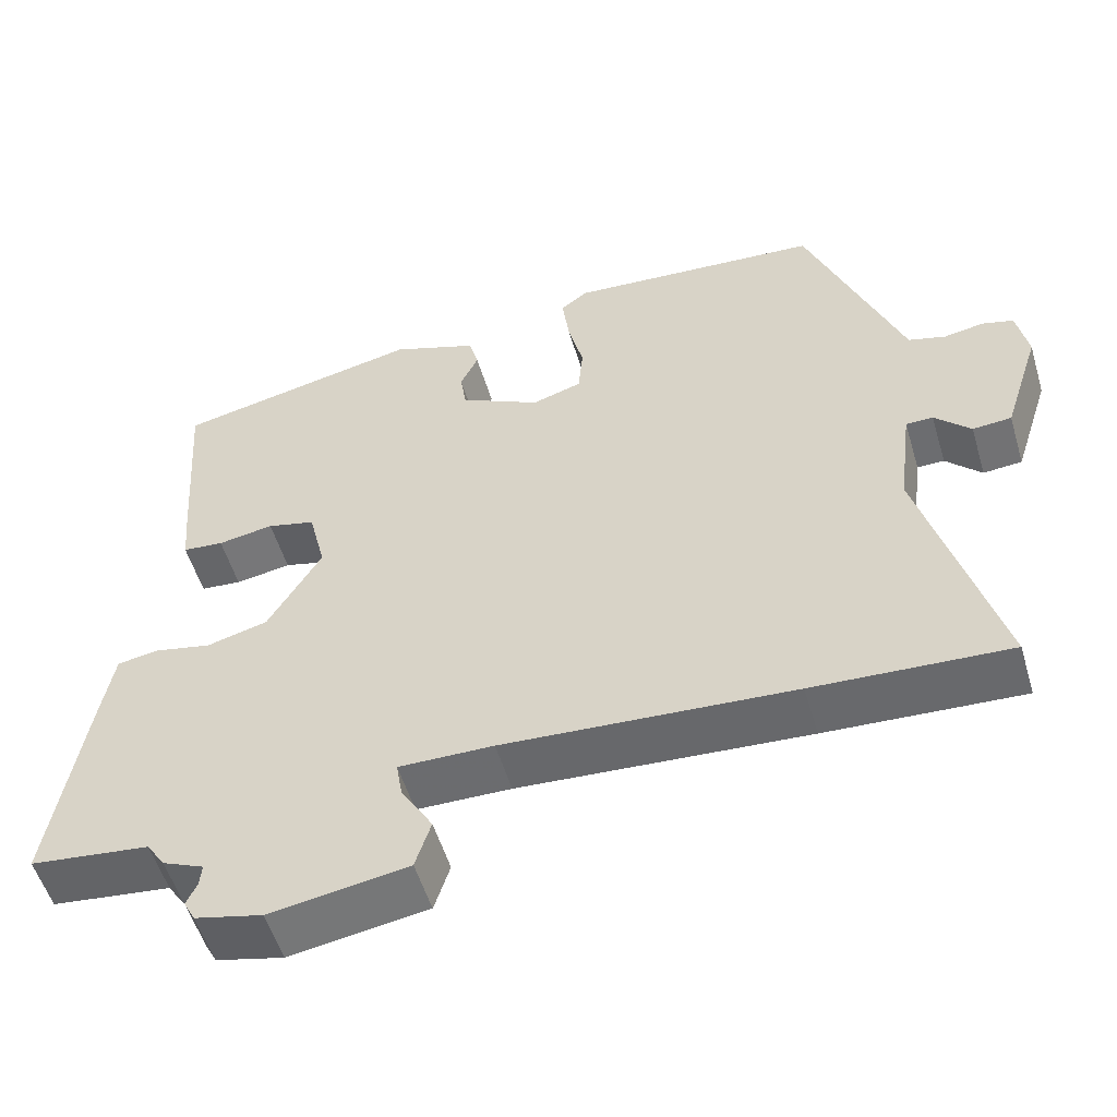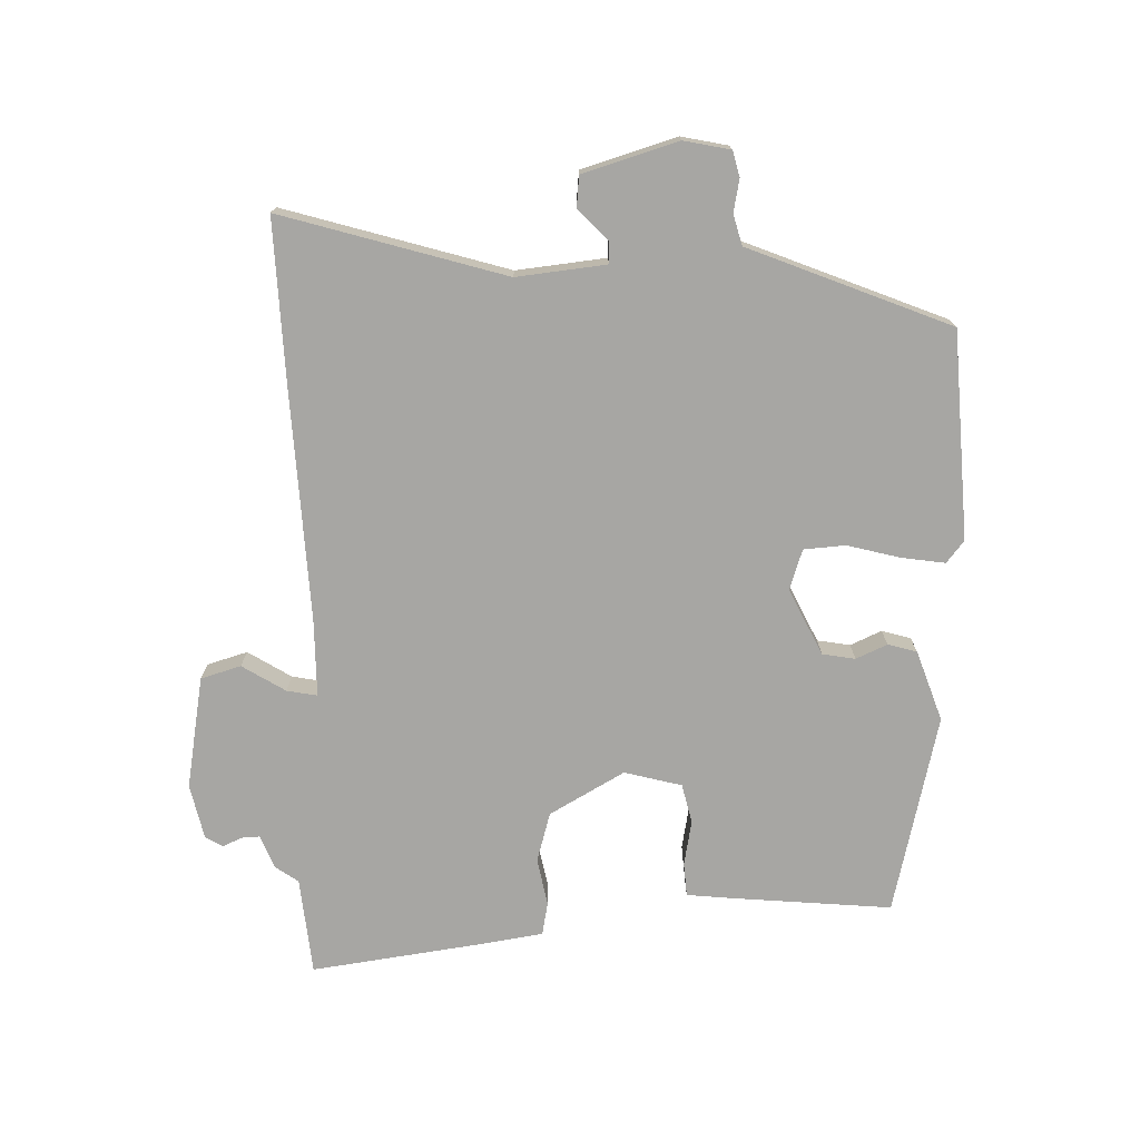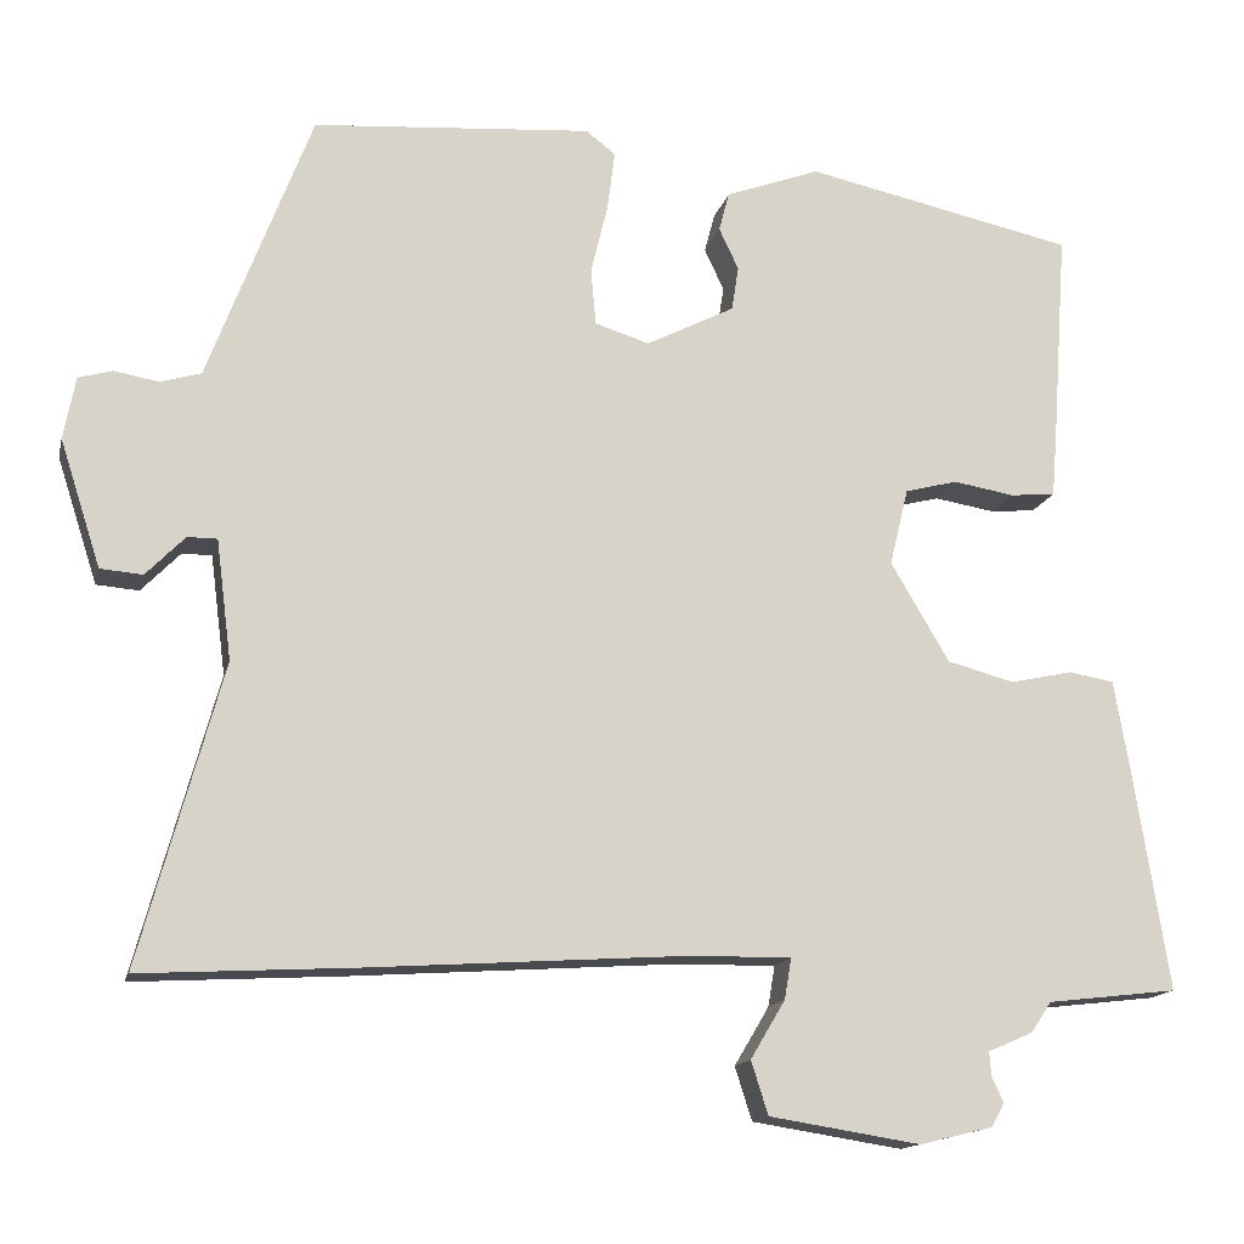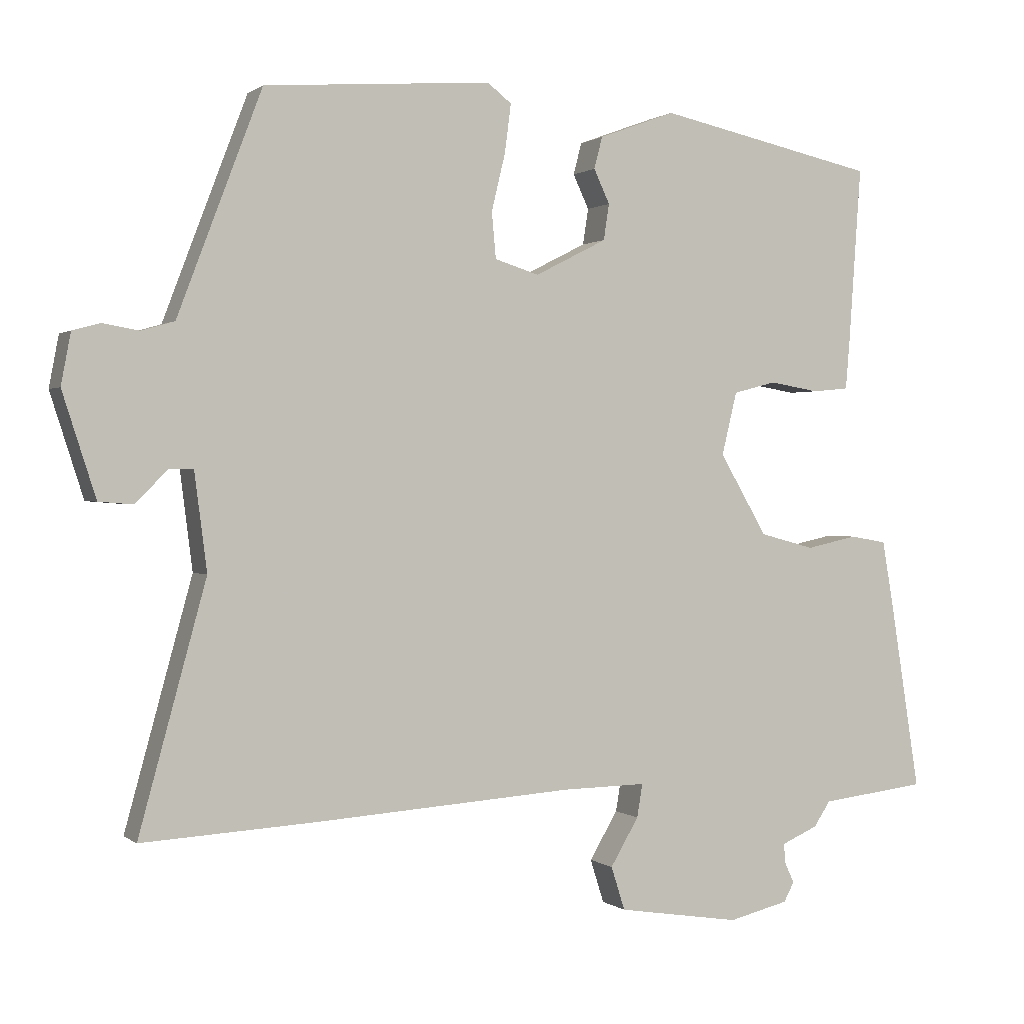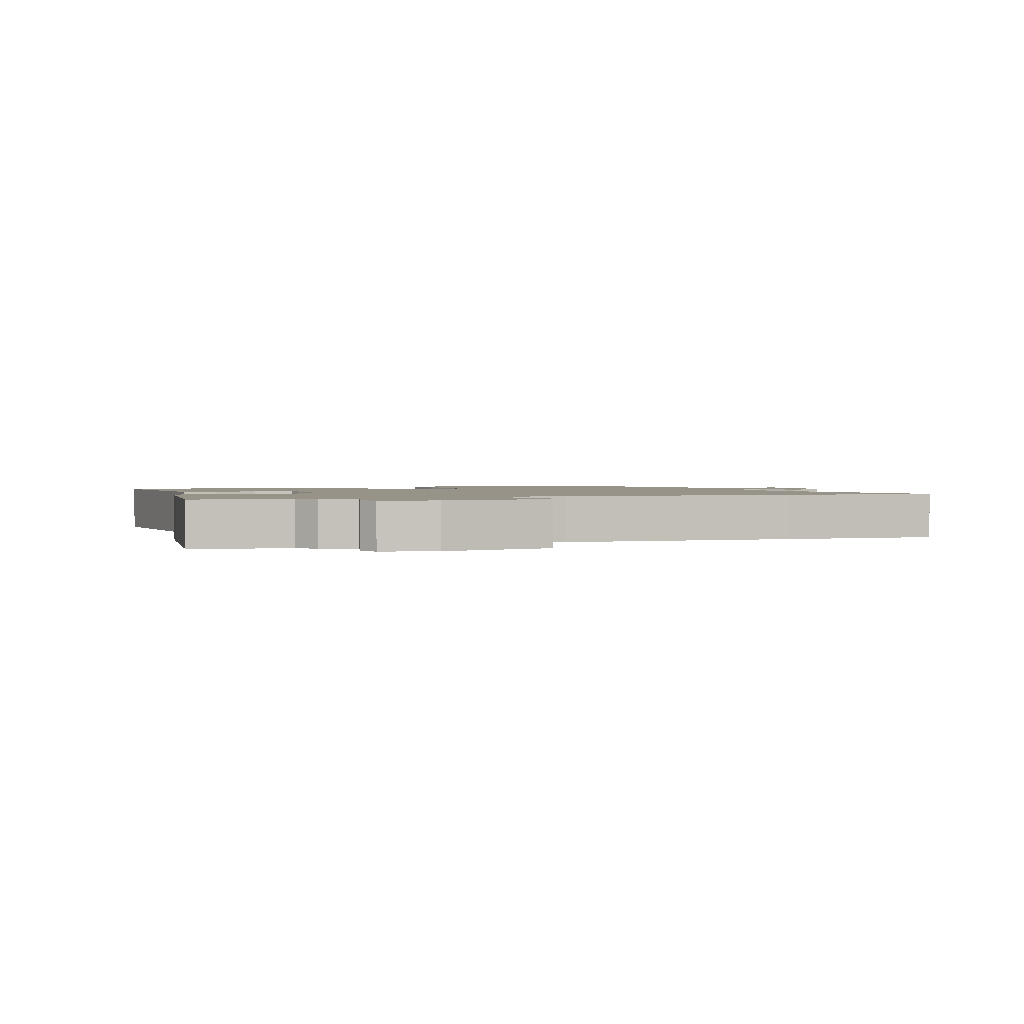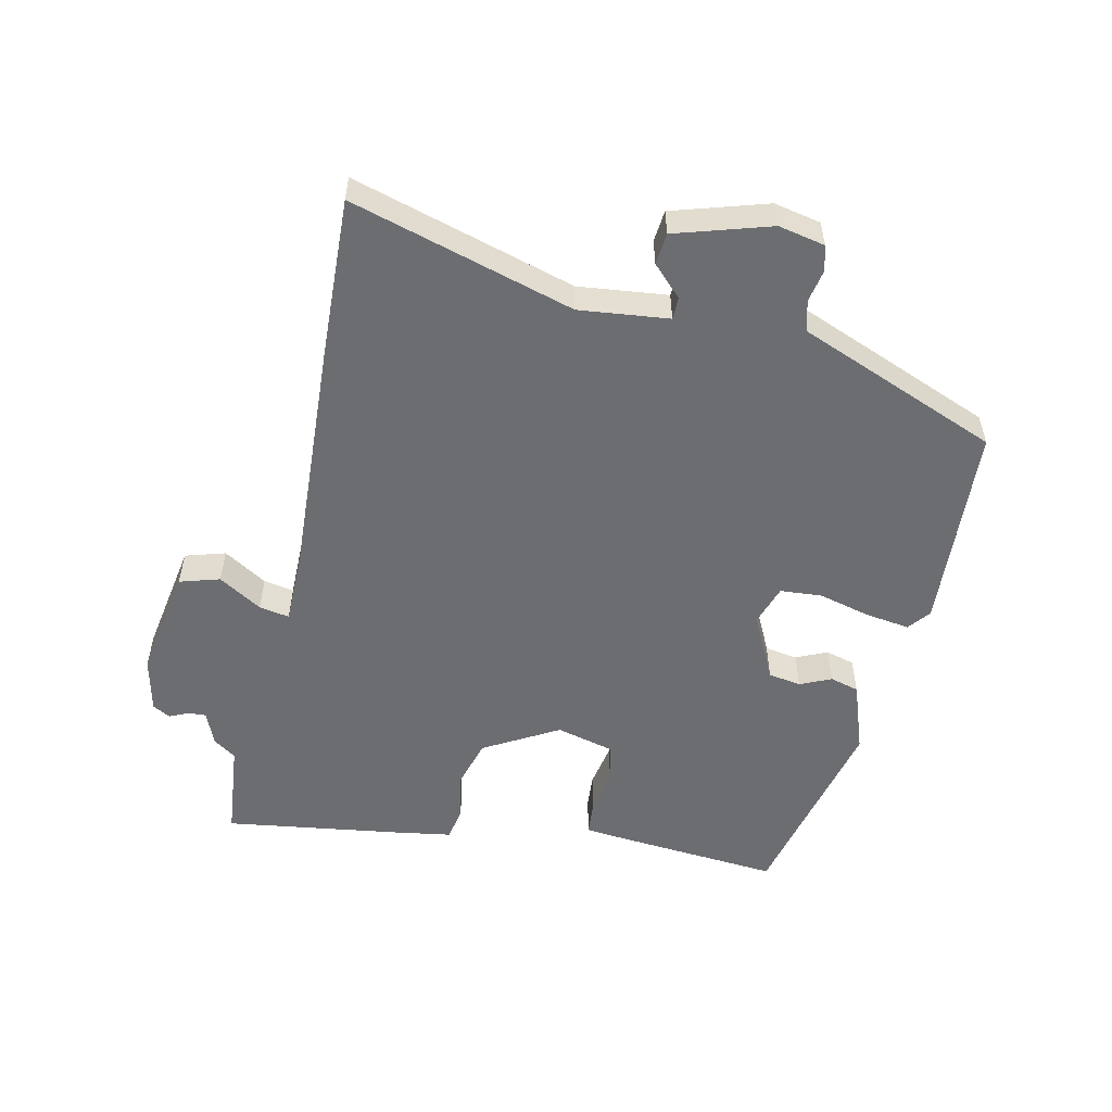
<metadata>
{"format":"obj","ext":"obj","renderer":"f3d","projection":"perspective","resolution":1024,"background":"white","views":[{"elev":-54.0,"azim":-163.4,"up":"+Z"},{"elev":-74.2,"azim":-89.6,"up":"+Y"},{"elev":-14.6,"azim":-12.9,"up":"+Z"},{"elev":0.8,"azim":-23.5,"up":"+Z"},{"elev":1.6,"azim":158.7,"up":"+Y"},{"elev":-54.0,"azim":-103.3,"up":"+Y"}]}
</metadata>
<code>
v 0.586 0.07 -0.49
v 0.432 0.07 -0.508
v 0.408 0.07 -0.544
v 0.355 0.07 -0.567
v 0.357 0.07 -0.595
v 0.371 0.07 -0.625
v 0.356 0.07 -0.653
v 0.269 0.07 -0.674
v 0.091 0.07 -0.646
v 0.071 0.07 -0.583
v 0.112 0.07 -0.514
v 0.12 0.07 -0.466
v -0.002 0.07 -0.468
v -0.375 0.07 -0.493
v -0.626 0.07 -0.507
v -0.529 0.07 -0.153
v -0.547 0.07 -0.012
v -0.582 0.07 -0.012
v -0.628 0.07 -0.059
v -0.678 0.07 -0.055
v -0.726 0.07 0.094
v -0.712 0.07 0.168
v -0.672 0.07 0.179
v -0.62 0.07 0.17
v -0.572 0.07 0.184
v -0.542 0.07 0.263
v -0.45 0.07 0.504
v -0.122 0.07 0.529
v -0.087 0.07 0.502
v -0.096 0.07 0.432
v -0.116 0.07 0.349
v -0.11 0.07 0.283
v -0.046 0.07 0.263
v 0.058 0.07 0.316
v 0.066 0.07 0.368
v 0.043 0.07 0.417
v 0.055 0.07 0.463
v 0.166 0.07 0.504
v 0.484 0.07 0.436
v 0.466 0.07 0.181
v 0.46 0.07 0.11
v 0.407 0.07 0.105
v 0.335 0.07 0.117
v 0.273 0.07 0.101
v 0.251 0.07 0.01
v 0.32 0.07 -0.107
v 0.399 0.07 -0.128
v 0.473 0.07 -0.112
v 0.526 0.07 -0.121
v 0.542 0.07 -0.213
v 0.586 0 -0.49
v 0.432 0 -0.508
v 0.408 0 -0.544
v 0.355 0 -0.567
v 0.357 0 -0.595
v 0.371 0 -0.625
v 0.356 0 -0.653
v 0.269 0 -0.674
v 0.091 0 -0.646
v 0.071 0 -0.583
v 0.112 0 -0.514
v 0.12 0 -0.466
v -0.002 0 -0.468
v -0.375 0 -0.493
v -0.626 0 -0.507
v -0.529 0 -0.153
v -0.547 0 -0.012
v -0.582 0 -0.012
v -0.628 0 -0.059
v -0.678 0 -0.055
v -0.726 0 0.094
v -0.712 0 0.168
v -0.672 0 0.179
v -0.62 0 0.17
v -0.572 0 0.184
v -0.542 0 0.263
v -0.45 0 0.504
v -0.122 0 0.529
v -0.087 0 0.502
v -0.096 0 0.432
v -0.116 0 0.349
v -0.11 0 0.283
v -0.046 0 0.263
v 0.058 0 0.316
v 0.066 0 0.368
v 0.043 0 0.417
v 0.055 0 0.463
v 0.166 0 0.504
v 0.484 0 0.436
v 0.466 0 0.181
v 0.46 0 0.11
v 0.407 0 0.105
v 0.335 0 0.117
v 0.273 0 0.101
v 0.251 0 0.01
v 0.32 0 -0.107
v 0.399 0 -0.128
v 0.473 0 -0.112
v 0.526 0 -0.121
v 0.542 0 -0.213
f 50 1 2
f 49 50 2
f 48 49 2
f 47 48 2
f 2 3 4
f 47 2 4
f 46 47 4
f 45 46 4 5
f 41 42 43
f 40 41 43
f 39 40 43
f 38 39 43
f 37 38 43
f 36 37 43
f 35 36 43
f 34 35 43 44
f 33 34 44 45
f 29 30 31
f 28 29 31
f 27 28 31
f 26 27 31
f 25 26 31
f 25 31 32
f 33 45 5
f 32 33 5
f 25 32 5
f 24 25 5
f 22 23 24
f 21 22 24
f 20 21 24
f 19 20 24
f 18 19 24
f 13 14 15 16
f 12 13 16 17
f 9 10 11
f 8 9 11
f 7 8 11
f 6 7 11
f 5 6 11
f 5 11 12
f 24 5 12 17
f 17 18 24
f 52 51 100
f 52 100 99
f 52 99 98
f 52 98 97
f 54 53 52
f 54 52 97
f 54 97 96
f 55 54 96 95
f 93 92 91
f 93 91 90
f 93 90 89
f 93 89 88
f 93 88 87
f 93 87 86
f 93 86 85
f 94 93 85 84
f 95 94 84 83
f 81 80 79
f 81 79 78
f 81 78 77
f 81 77 76
f 81 76 75
f 82 81 75
f 55 95 83
f 55 83 82
f 55 82 75
f 55 75 74
f 74 73 72
f 74 72 71
f 74 71 70
f 74 70 69
f 74 69 68
f 66 65 64 63
f 67 66 63 62
f 61 60 59
f 61 59 58
f 61 58 57
f 61 57 56
f 61 56 55
f 62 61 55
f 67 62 55 74
f 74 68 67
f 1 51 52 2
f 2 52 53 3
f 3 53 54 4
f 4 54 55 5
f 5 55 56 6
f 6 56 57 7
f 7 57 58 8
f 8 58 59 9
f 9 59 60 10
f 10 60 61 11
f 11 61 62 12
f 12 62 63 13
f 13 63 64 14
f 14 64 65 15
f 15 65 66 16
f 16 66 67 17
f 17 67 68 18
f 18 68 69 19
f 19 69 70 20
f 20 70 71 21
f 21 71 72 22
f 22 72 73 23
f 23 73 74 24
f 24 74 75 25
f 25 75 76 26
f 26 76 77 27
f 27 77 78 28
f 28 78 79 29
f 29 79 80 30
f 30 80 81 31
f 31 81 82 32
f 32 82 83 33
f 33 83 84 34
f 34 84 85 35
f 35 85 86 36
f 36 86 87 37
f 37 87 88 38
f 38 88 89 39
f 39 89 90 40
f 40 90 91 41
f 41 91 92 42
f 42 92 93 43
f 43 93 94 44
f 44 94 95 45
f 45 95 96 46
f 46 96 97 47
f 47 97 98 48
f 48 98 99 49
f 49 99 100 50
f 50 100 51 1

</code>
